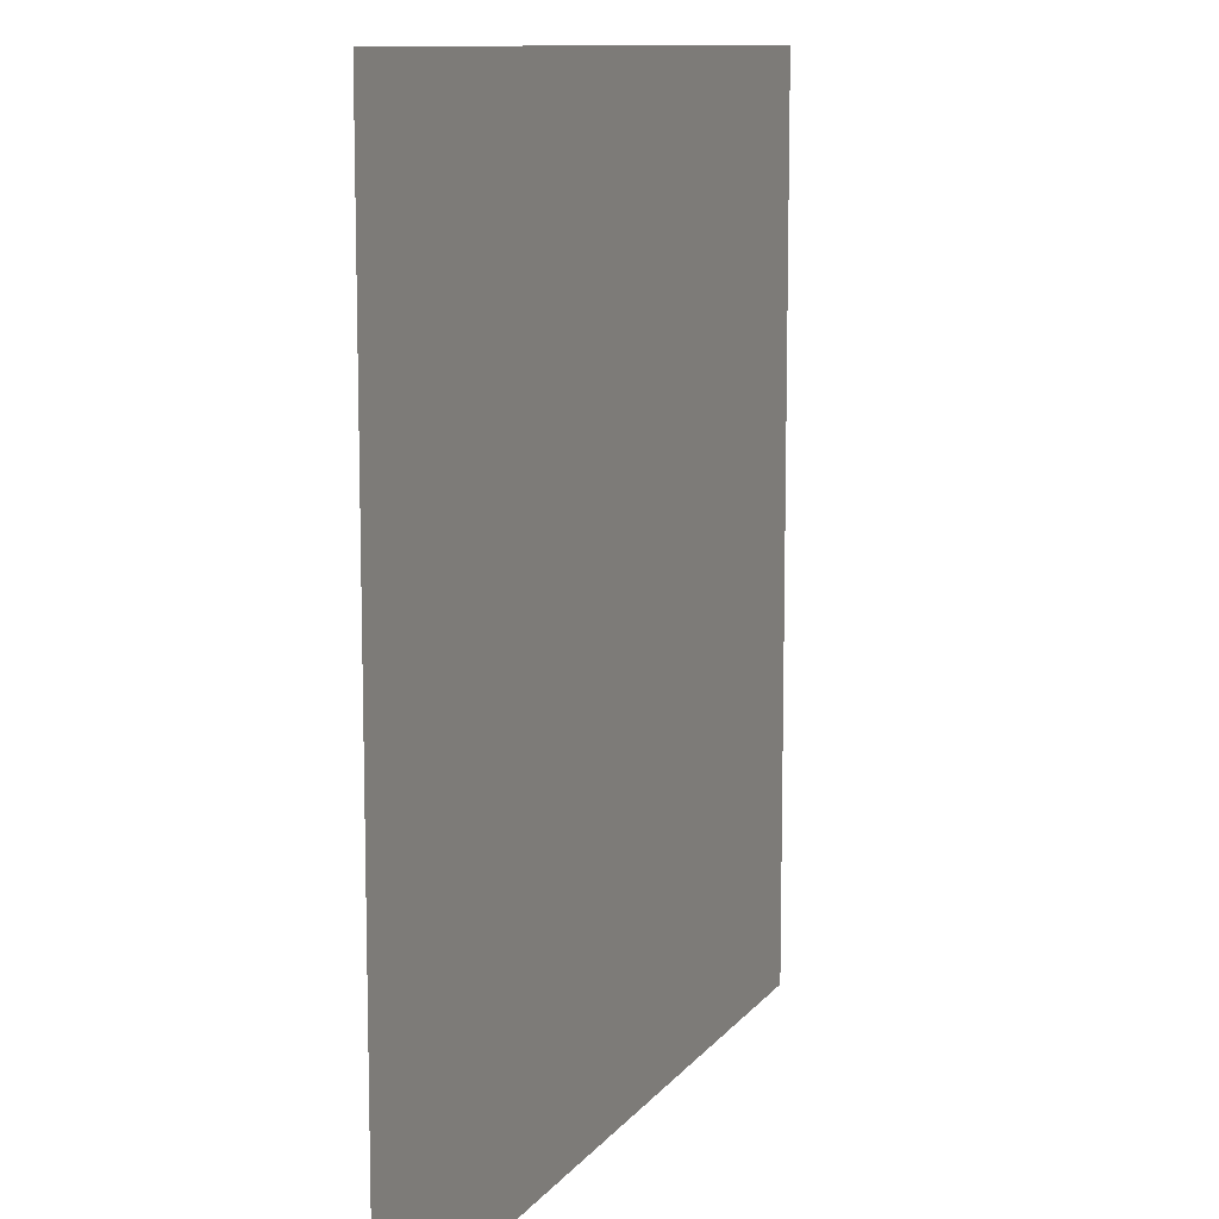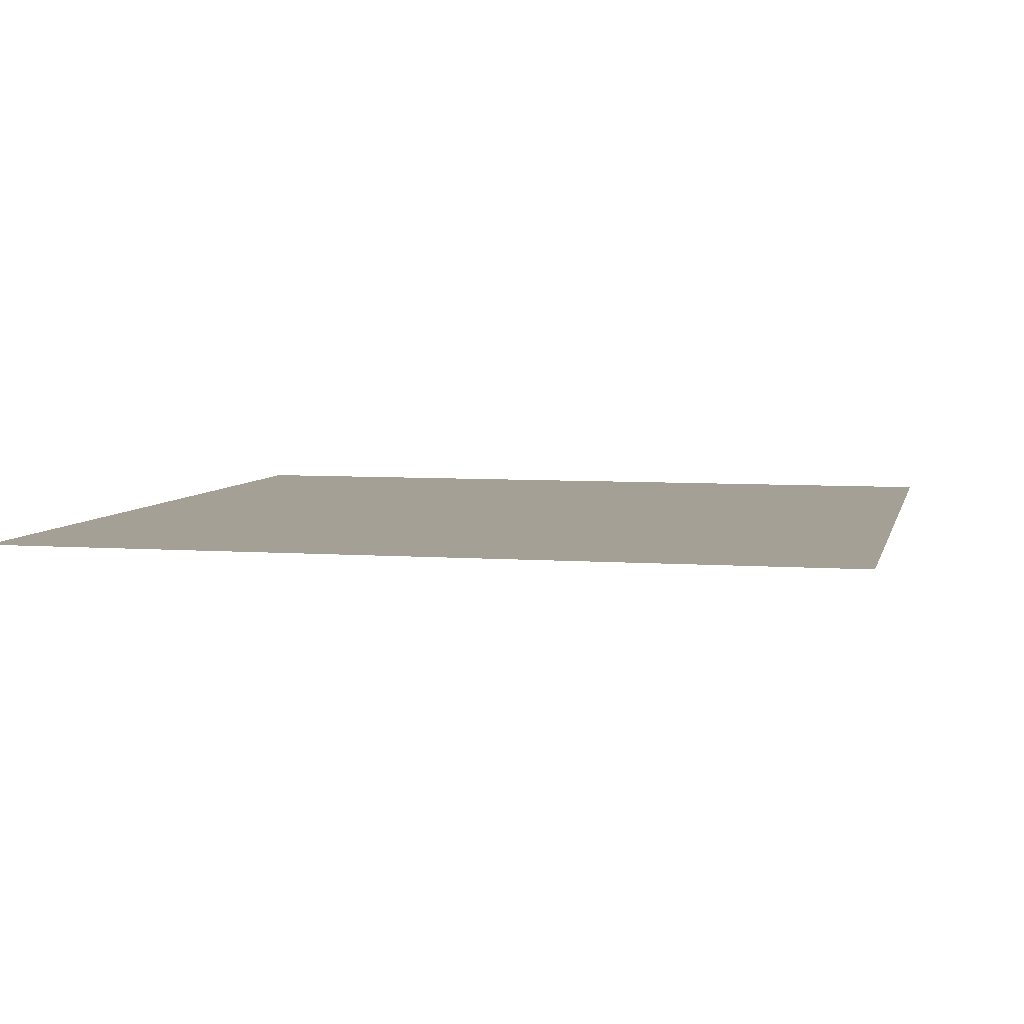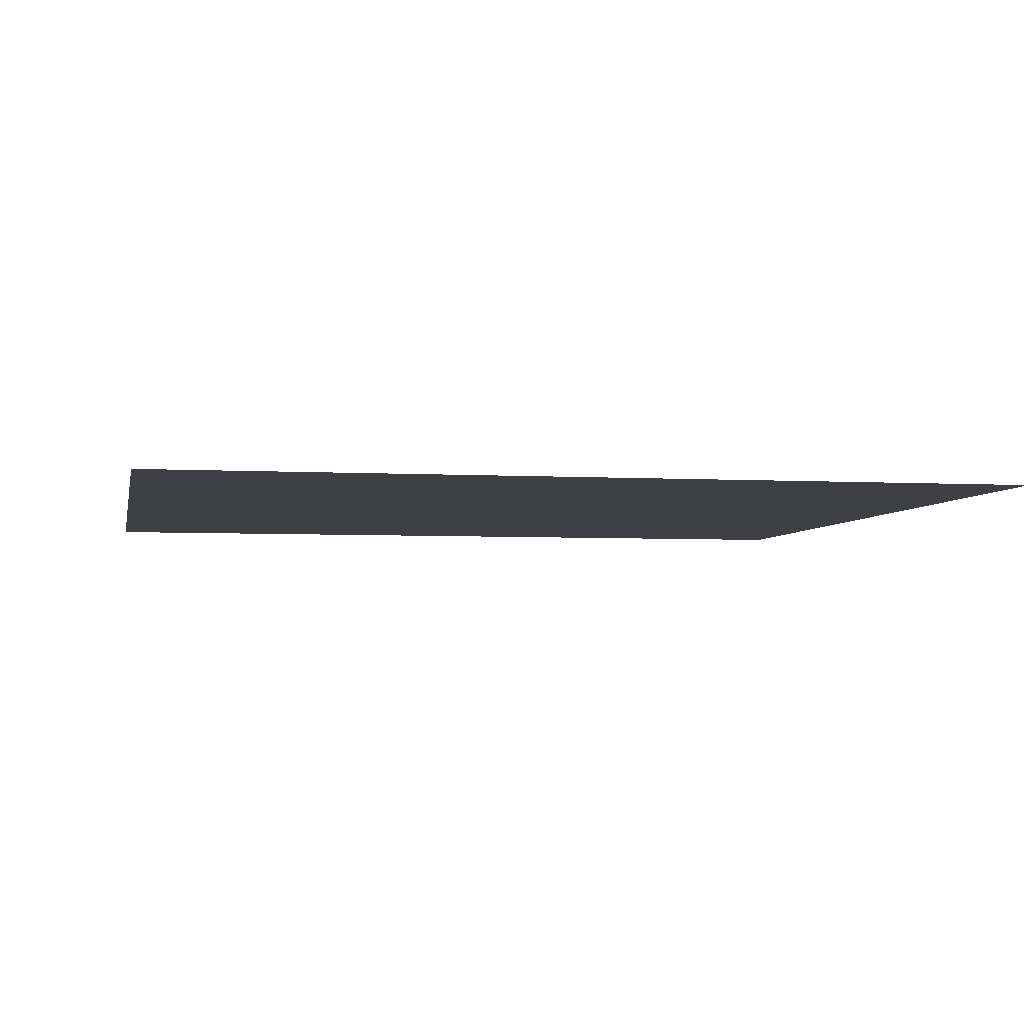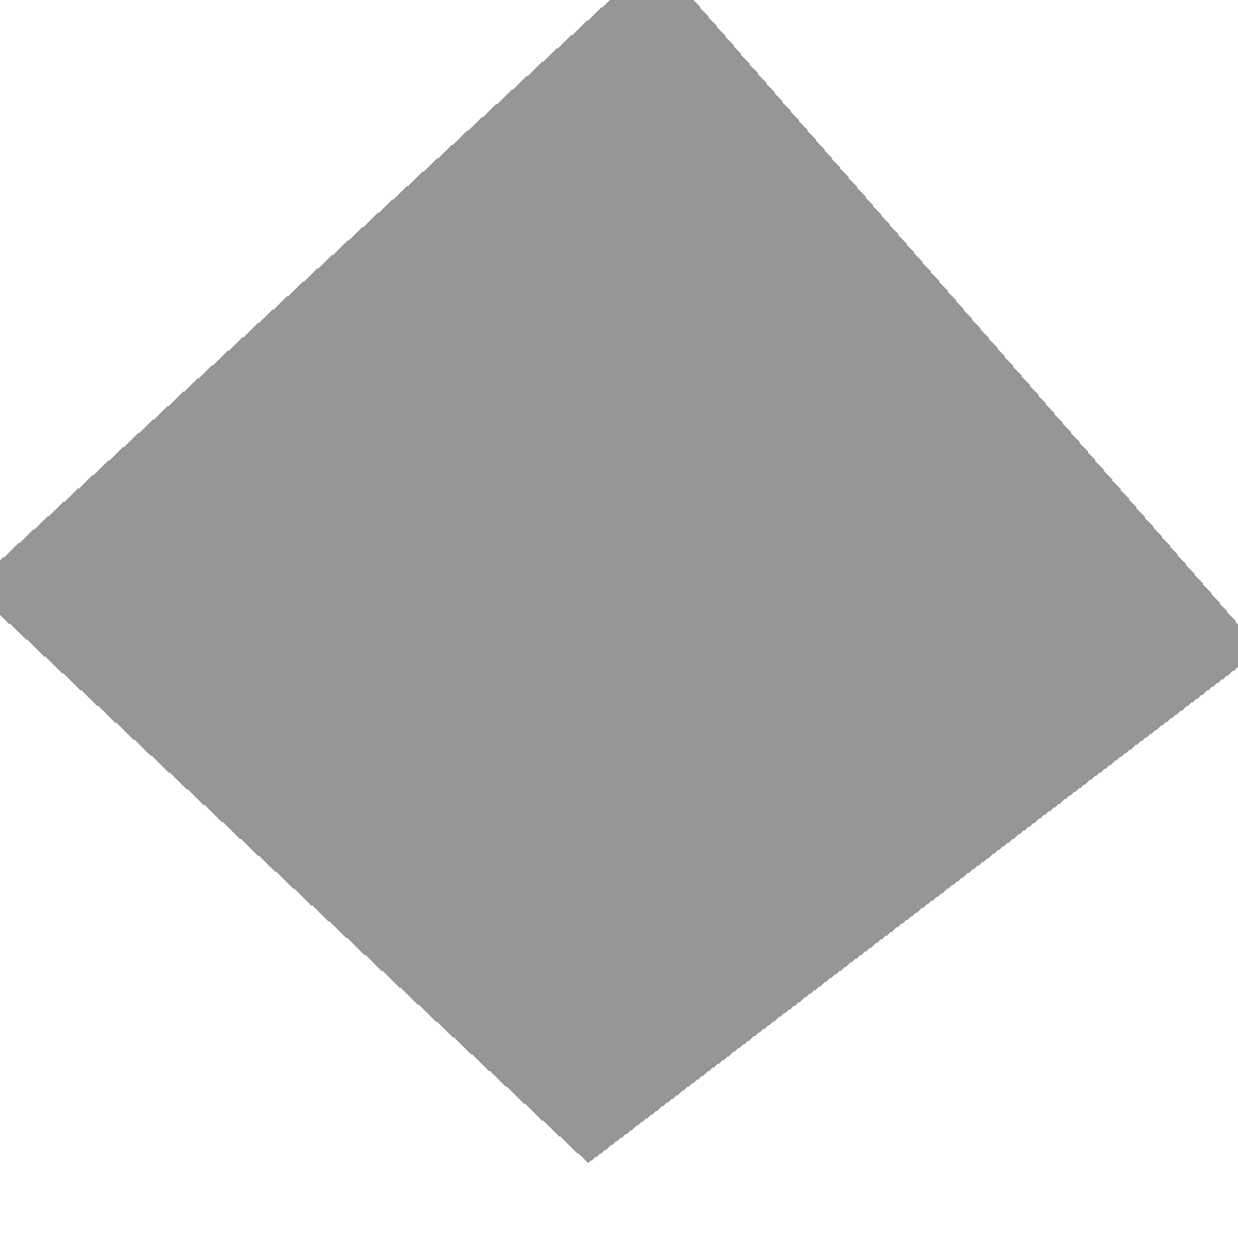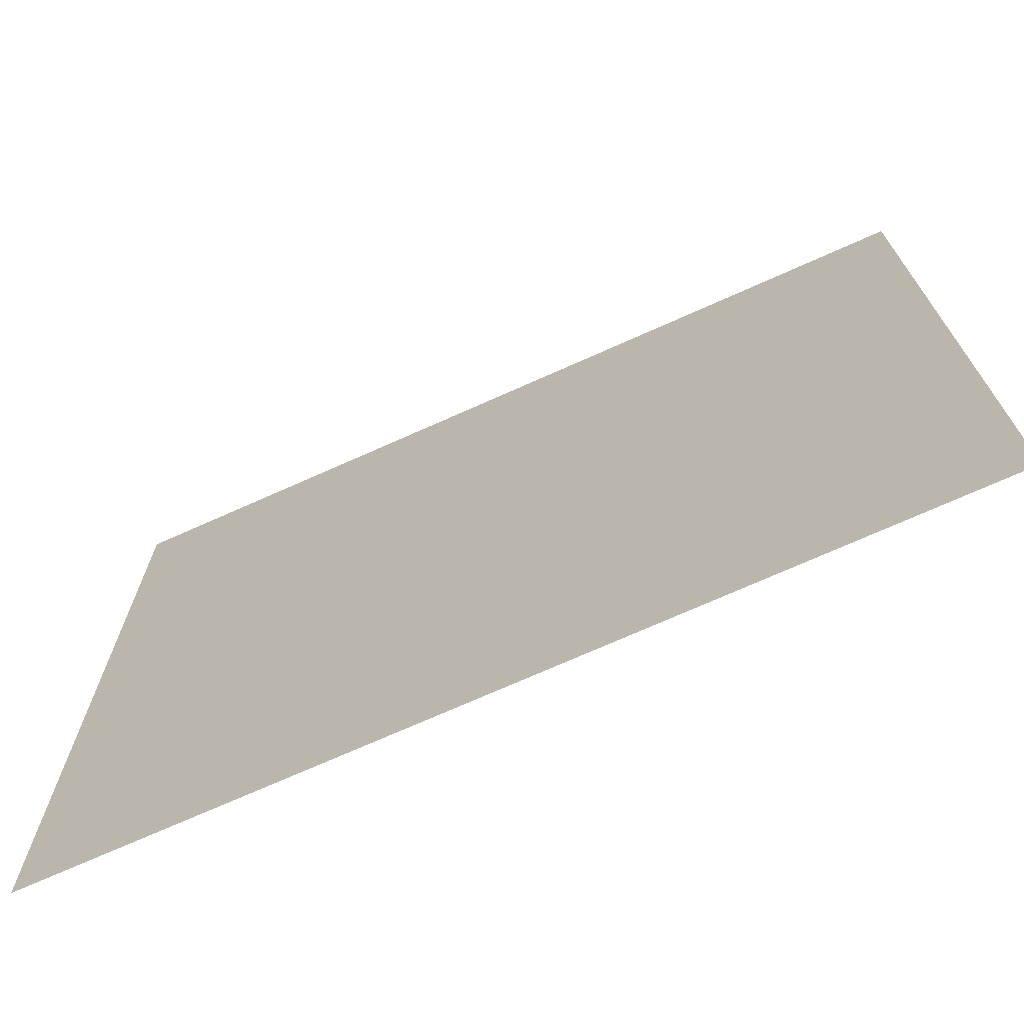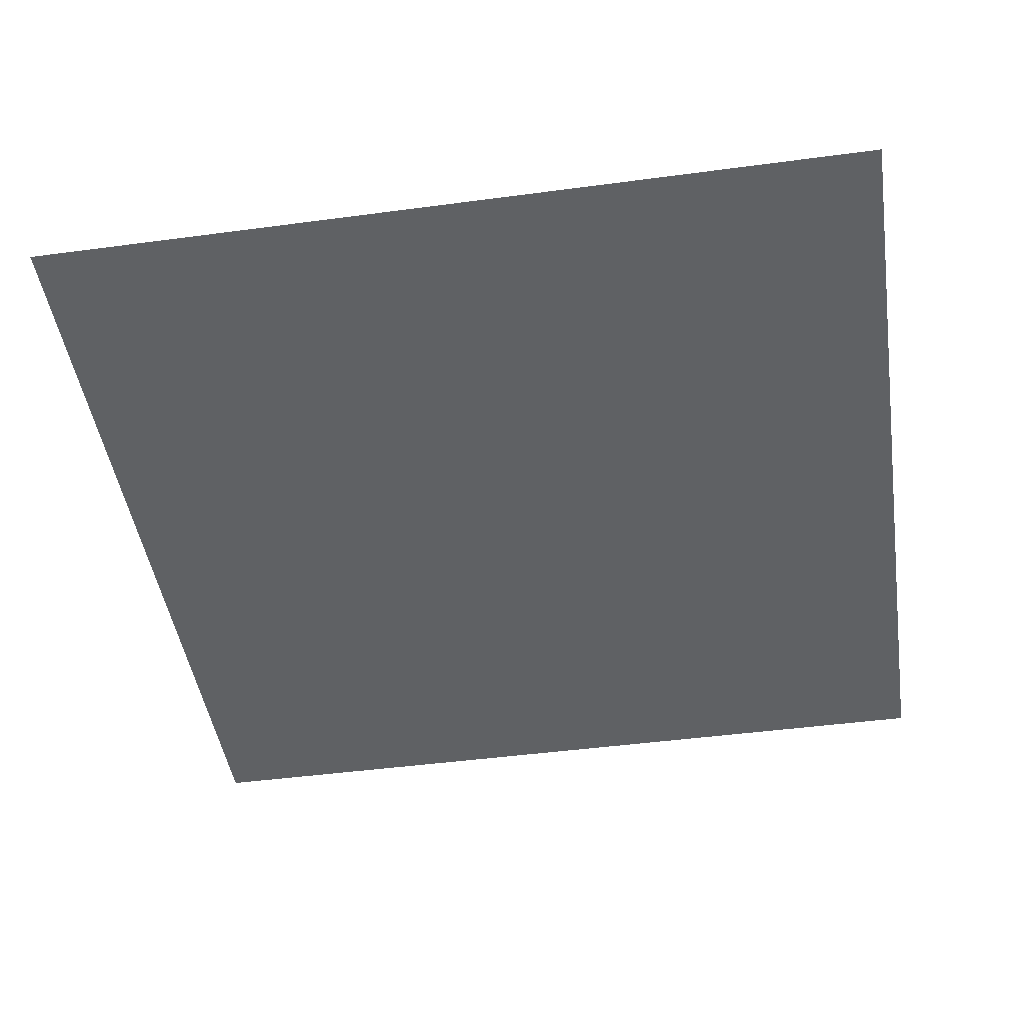
<metadata>
{"format":"obj","ext":"obj","renderer":"f3d","projection":"perspective","resolution":1024,"background":"white","views":[{"elev":10.6,"azim":-68.3,"up":"+Z"},{"elev":5.7,"azim":12.9,"up":"+Y"},{"elev":-4.4,"azim":169.1,"up":"+Y"},{"elev":-67.8,"azim":132.0,"up":"+Y"},{"elev":-72.2,"azim":-155.9,"up":"+Z"},{"elev":-46.1,"azim":-171.3,"up":"+Y"}]}
</metadata>
<code>
v -40 0 40
v 40 0 40
v -40 0 -40
v 40 0 -40
v -40 0 -26.67
v -40 0 -13.33
v -40 0 1e-06
v -40 0 13.33
v -40 0 26.67
v -26.67 0 40
v -13.33 0 40
v 1e-06 0 40
v 13.33 0 40
v 26.67 0 40
v 40 0 26.67
v 40 0 13.33
v 40 0 -1e-06
v 40 0 -13.33
v 40 0 -26.67
v 26.67 0 -40
v 13.33 0 -40
v -1e-06 0 -40
v -13.33 0 -40
v -26.67 0 -40
v -26.67 0 26.67
v -26.67 0 13.33
v -26.67 0 -1e-06
v -26.67 0 -13.33
v -26.67 0 -26.67
v -13.33 0 26.67
v -13.33 0 13.33
v -13.33 0 -1e-06
v -13.33 0 -13.33
v -13.33 0 -26.67
v 1e-06 0 26.67
v 0 0 13.33
v -0 0 -1e-06
v -0 0 -13.33
v -1e-06 0 -26.67
v 13.33 0 26.67
v 13.33 0 13.33
v 13.33 0 -1e-06
v 13.33 0 -13.33
v 13.33 0 -26.67
v 26.67 0 26.67
v 26.67 0 13.33
v 26.67 0 -1e-06
v 26.67 0 -13.33
v 26.67 0 -26.67
f 19 20 49
f 29 3 5
f 34 24 29
f 39 23 34
f 44 22 39
f 49 21 44
f 10 9 1
f 25 8 9
f 26 7 8
f 27 6 7
f 28 5 6
f 11 25 10
f 30 26 25
f 31 27 26
f 32 28 27
f 33 29 28
f 12 30 11
f 30 36 31
f 36 32 31
f 32 38 33
f 33 39 34
f 13 35 12
f 35 41 36
f 41 37 36
f 42 38 37
f 43 39 38
f 14 40 13
f 40 46 41
f 41 47 42
f 47 43 42
f 43 49 44
f 2 45 14
f 15 46 45
f 16 47 46
f 17 48 47
f 48 19 49
f 19 4 20
f 29 24 3
f 34 23 24
f 39 22 23
f 44 21 22
f 49 20 21
f 10 25 9
f 25 26 8
f 26 27 7
f 27 28 6
f 28 29 5
f 11 30 25
f 30 31 26
f 31 32 27
f 32 33 28
f 33 34 29
f 12 35 30
f 30 35 36
f 36 37 32
f 32 37 38
f 33 38 39
f 13 40 35
f 35 40 41
f 41 42 37
f 42 43 38
f 43 44 39
f 14 45 40
f 40 45 46
f 41 46 47
f 47 48 43
f 43 48 49
f 2 15 45
f 15 16 46
f 16 17 47
f 17 18 48
f 48 18 19

</code>
